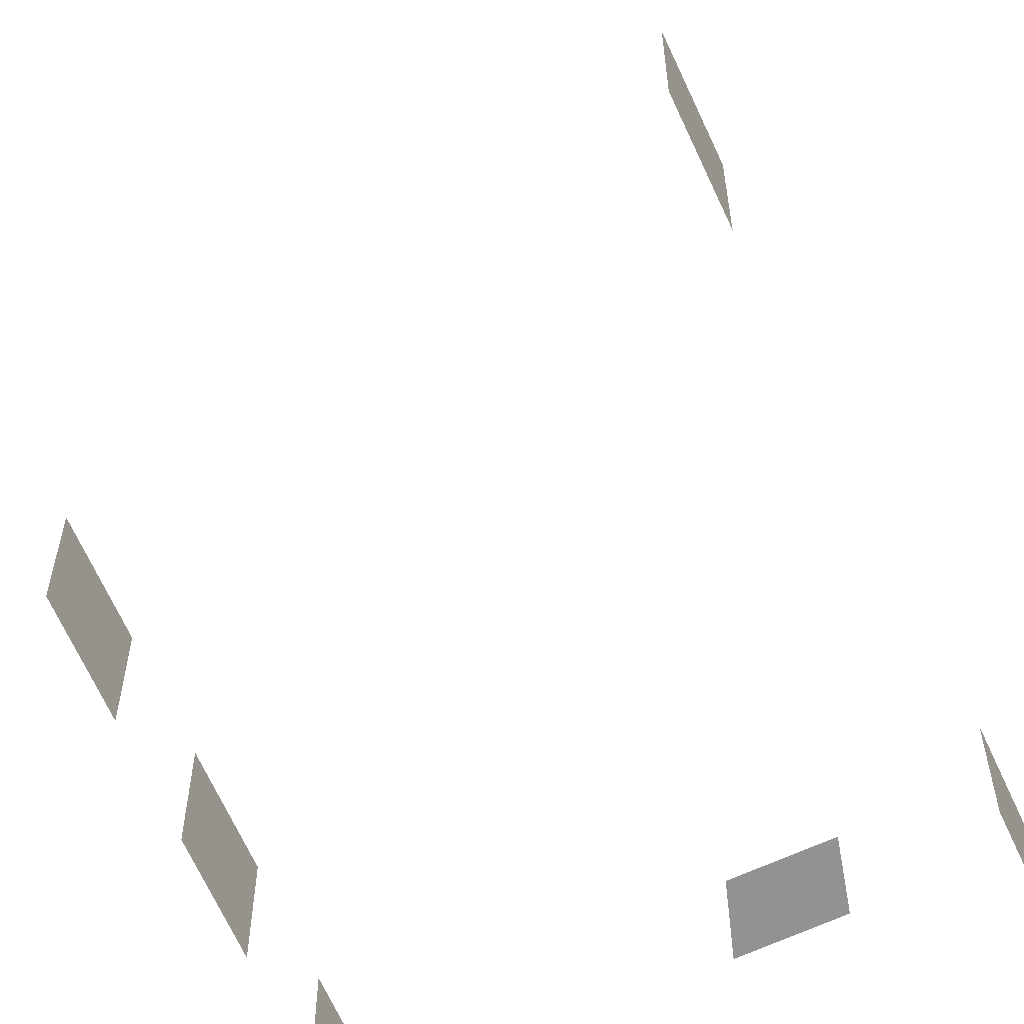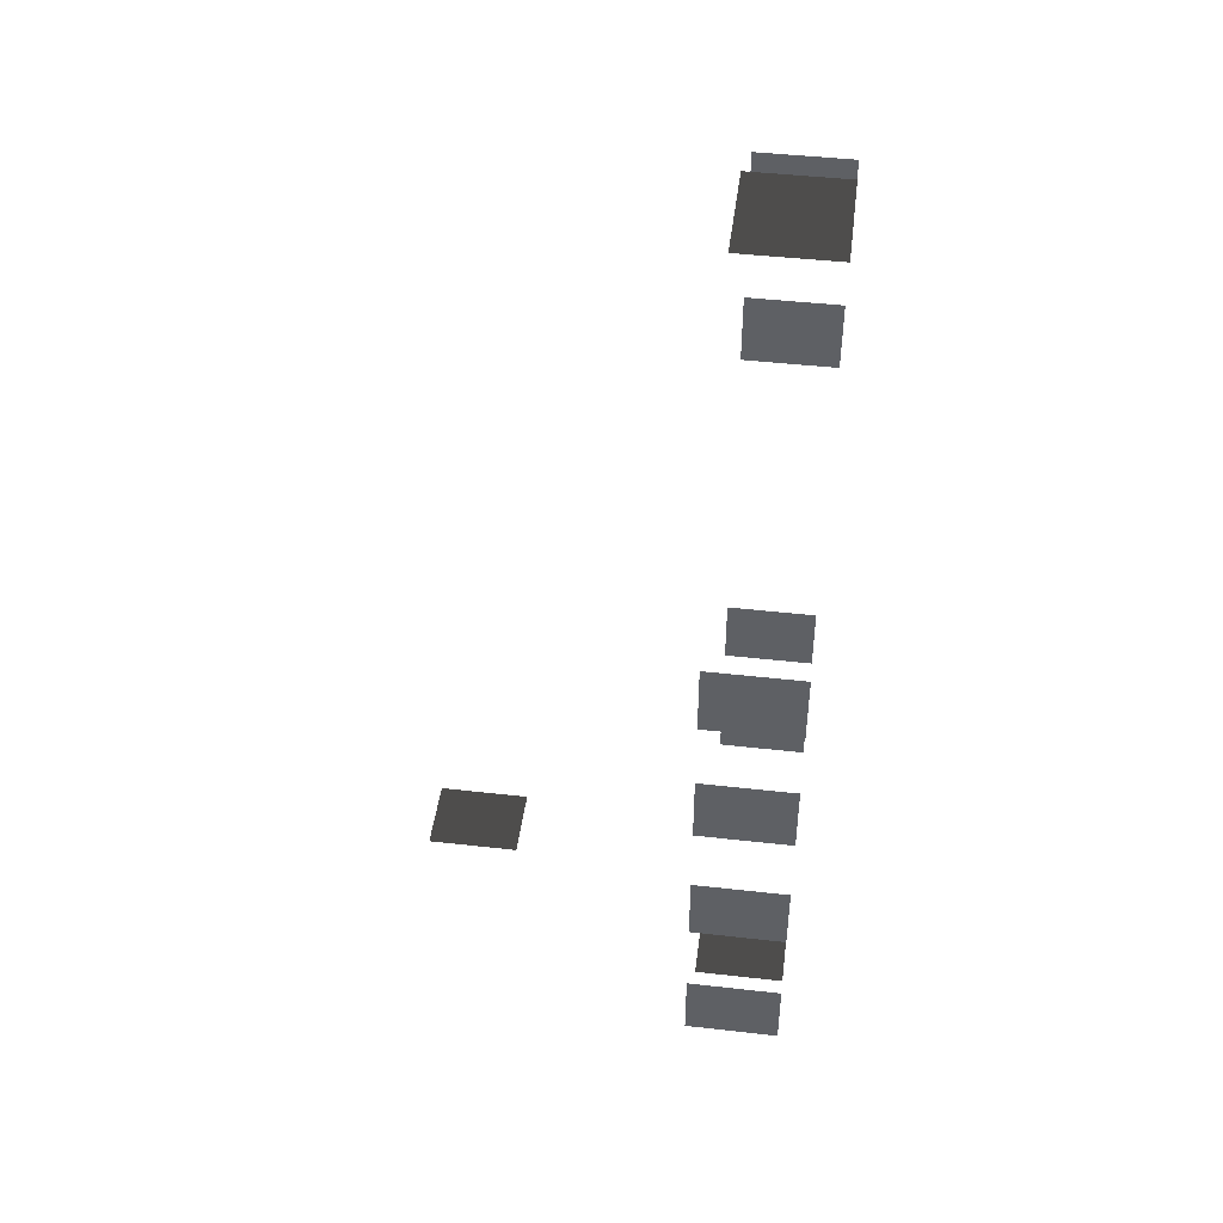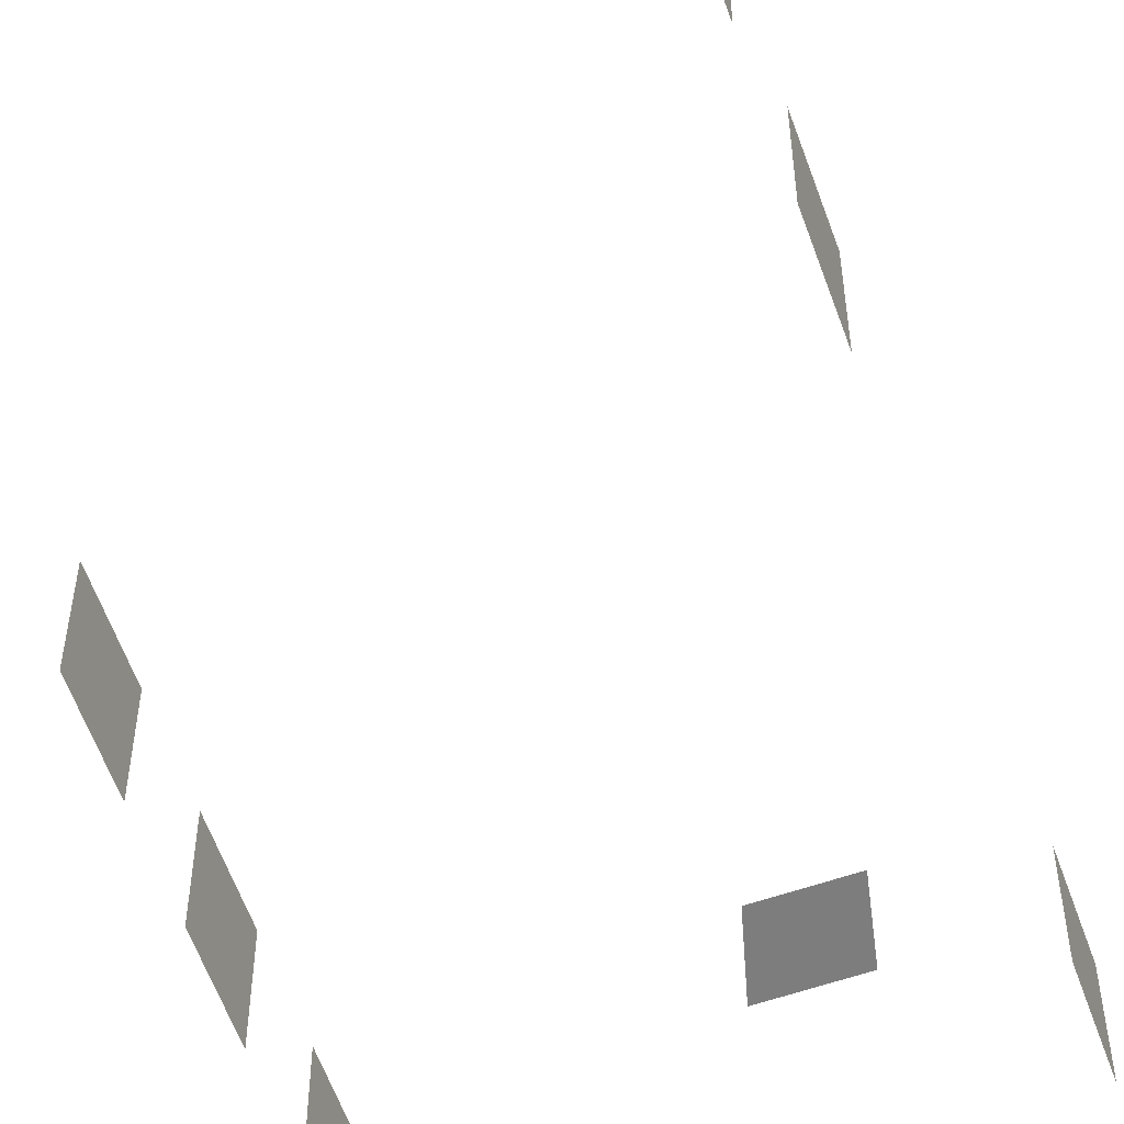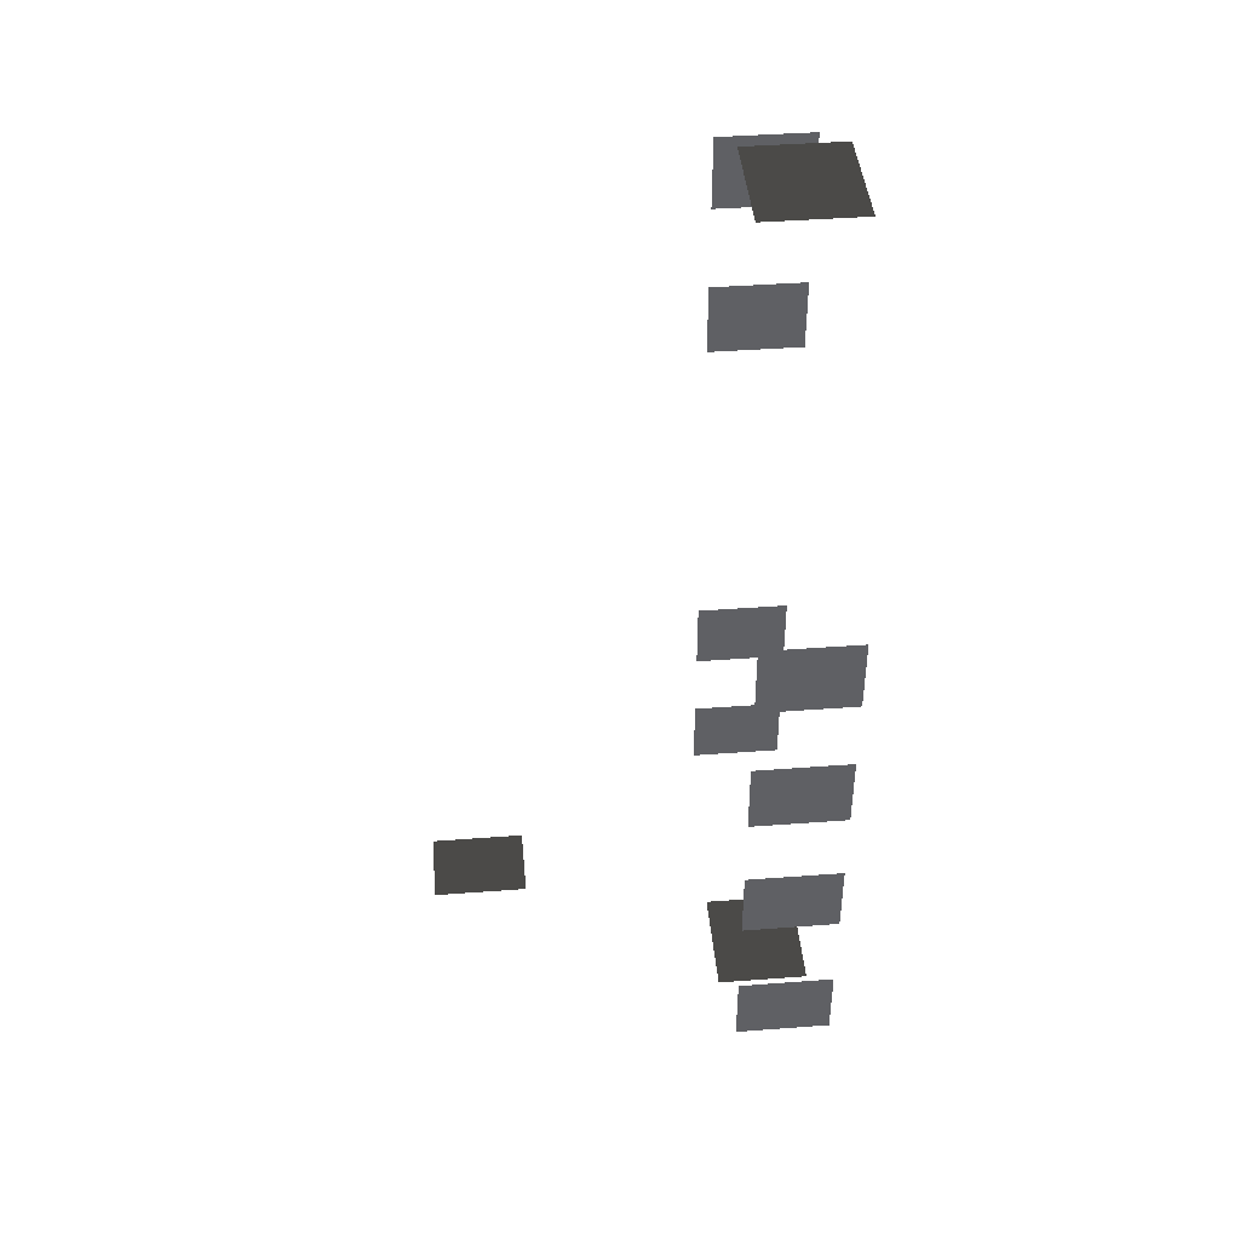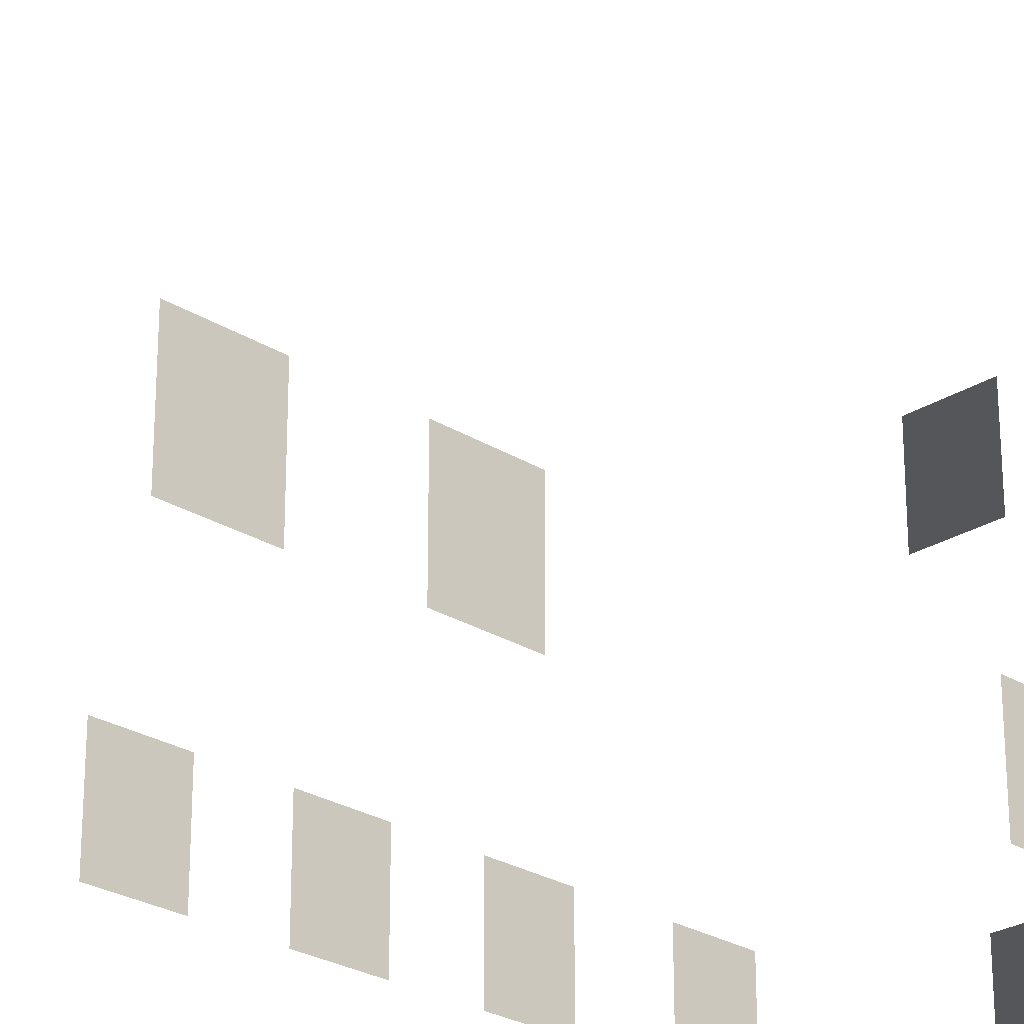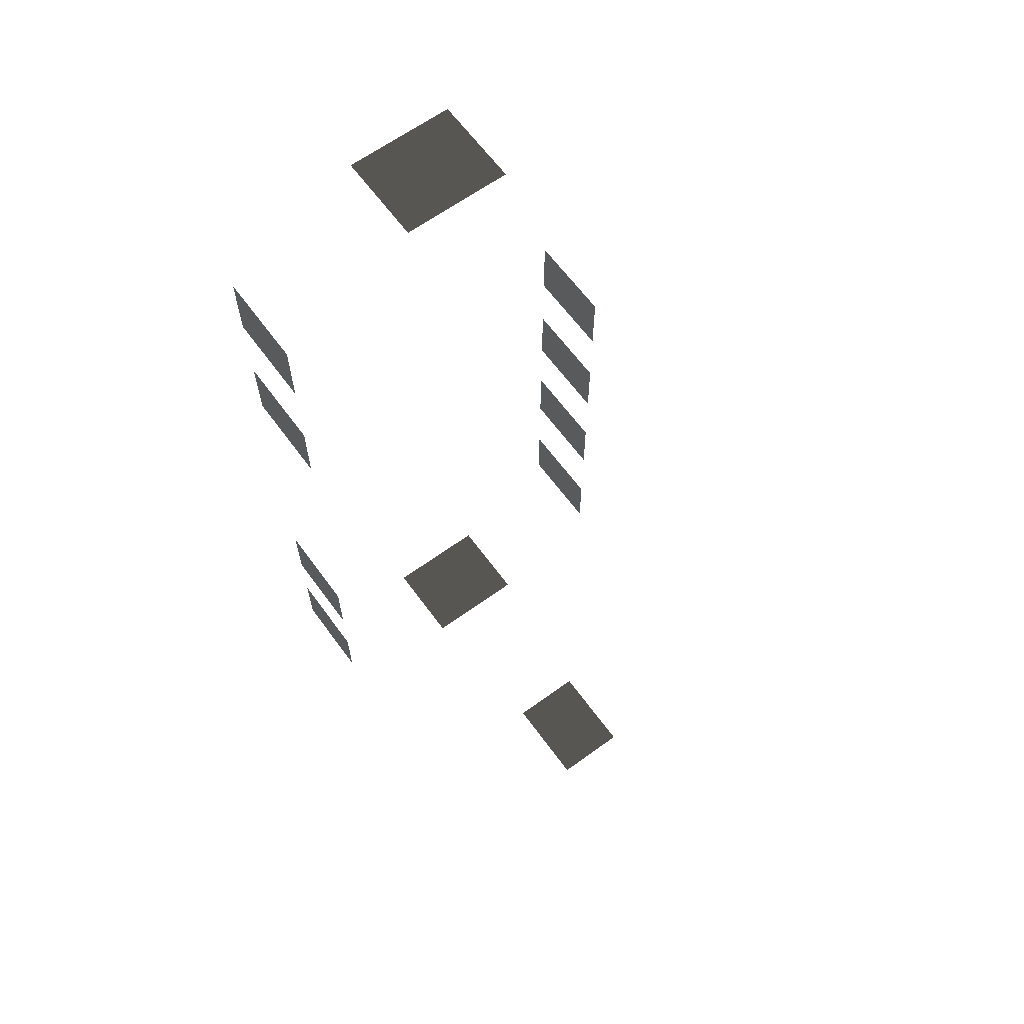
<metadata>
{"format":"obj","ext":"obj","renderer":"f3d","projection":"perspective","resolution":1024,"background":"white","views":[{"elev":-66.2,"azim":-155.5,"up":"+Z"},{"elev":45.5,"azim":97.4,"up":"+Y"},{"elev":-59.1,"azim":-160.5,"up":"+Z"},{"elev":43.1,"azim":84.9,"up":"+Y"},{"elev":-25.9,"azim":-134.8,"up":"+Z"},{"elev":64.0,"azim":-36.2,"up":"+Y"}]}
</metadata>
<code>
v -0.957 -5.113 -0.001043
v -0.957 -5.113 -1.482
v -0.9569 -6.279 -1.482
v -0.9569 -6.279 -0.001042
v -0.9569 -2.608 -0.001042
v -0.9569 -2.608 -1.482
v -0.9569 -3.774 -1.482
v -0.9569 -3.774 -0.001042
v -0.9569 -0.279 -0.001043
v -0.9569 -0.279 -1.482
v -0.9569 -1.445 -1.482
v -0.9569 -1.445 -0.001043
v -0.9569 2.029 -0.001043
v -0.9569 2.029 -1.482
v -0.9569 0.8632 -1.482
v -0.9569 0.8632 -0.001043
v -6.871 5.079 -0.001043
v -6.871 5.079 -1.482
v -6.871 6.246 -1.482
v -6.871 6.246 -0.001043
v -6.871 2.575 -0.001043
v -6.871 2.575 -1.482
v -6.871 3.741 -1.482
v -6.871 3.741 -0.001043
v -6.871 -3.872 -0.001042
v -6.871 -3.872 -1.482
v -6.871 -2.706 -1.482
v -6.871 -2.706 -0.001042
v -6.871 -6.181 -0.001042
v -6.871 -6.181 -1.482
v -6.871 -5.014 -1.482
v -6.871 -5.014 -0.001043
v -4.046 -7.499 -0.001042
v -4.046 -7.499 -1.482
v -4.629 -7.499 -1.482
v -4.629 -7.499 -0.001042
v -3.463 -7.499 -0.001042
v -3.463 -7.499 -1.482
v -2.88 -7.499 -0.001042
v -2.88 -7.499 -1.482
v -3.463 -7.499 -1.482
v -3.463 -7.499 -0.001042
v -3.463 7.447 -0.001043
v -3.463 7.447 -1.482
v -2.88 7.447 -1.482
v -2.88 7.447 -0.001043
v -4.046 7.447 -0.001043
v -4.046 7.447 -1.482
v -4.629 7.447 -0.001043
v -4.629 7.447 -1.482
v -4.046 7.447 -1.482
v -4.046 7.447 -0.001043
v -3.618 -5.627 4.613
v -3.618 -5.627 3.132
v -4.784 -5.627 3.132
v -4.784 -5.627 4.613
g Building_small_t1.116_33309_460
f 1 3 2
f 1 4 3
f 5 7 6
f 5 8 7
f 9 11 10
f 9 12 11
f 13 15 14
f 13 16 15
f 17 19 18
f 17 20 19
f 21 23 22
f 21 24 23
f 25 27 26
f 25 28 27
f 29 31 30
f 29 32 31
f 33 35 34
f 33 36 35
f 37 33 34
f 37 34 38
f 39 41 40
f 39 42 41
f 43 45 44
f 43 46 45
f 47 43 44
f 47 44 48
f 49 51 50
f 49 52 51
f 53 55 54
f 53 56 55

</code>
